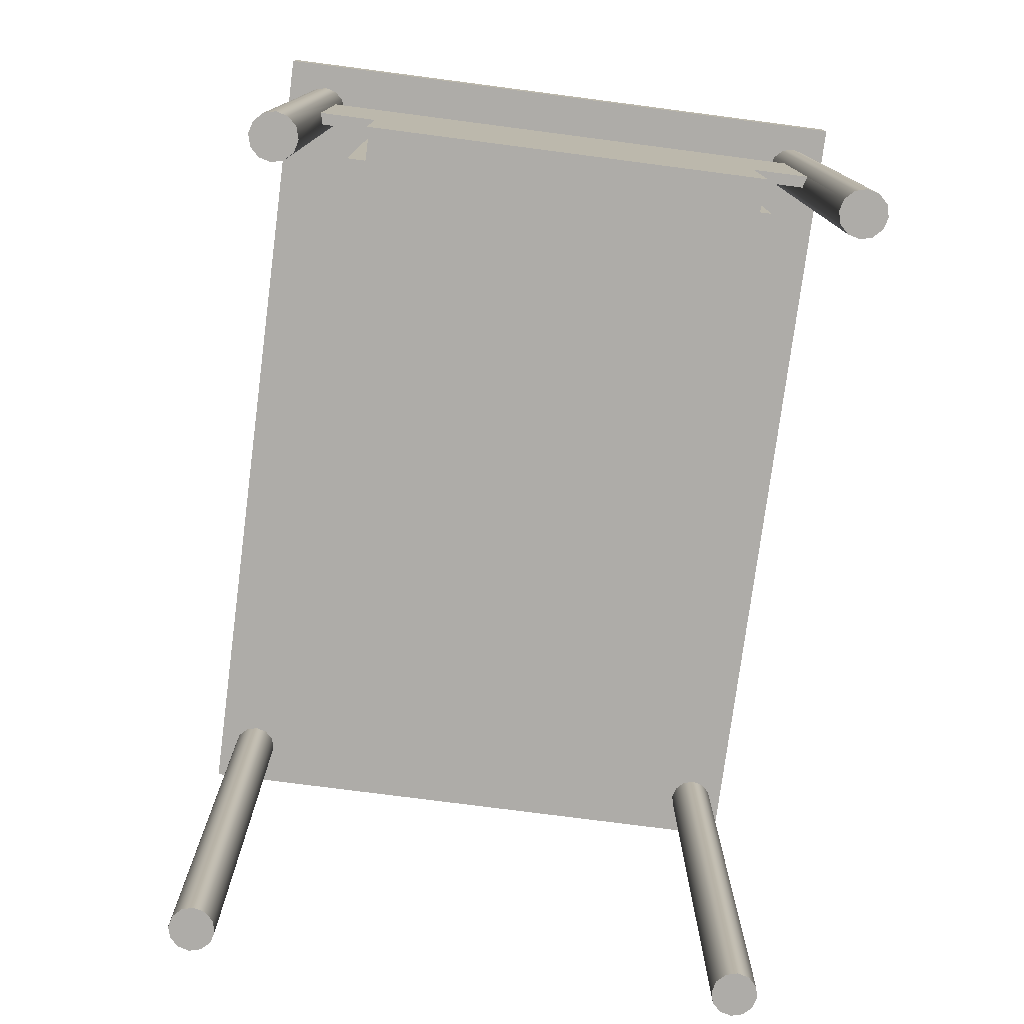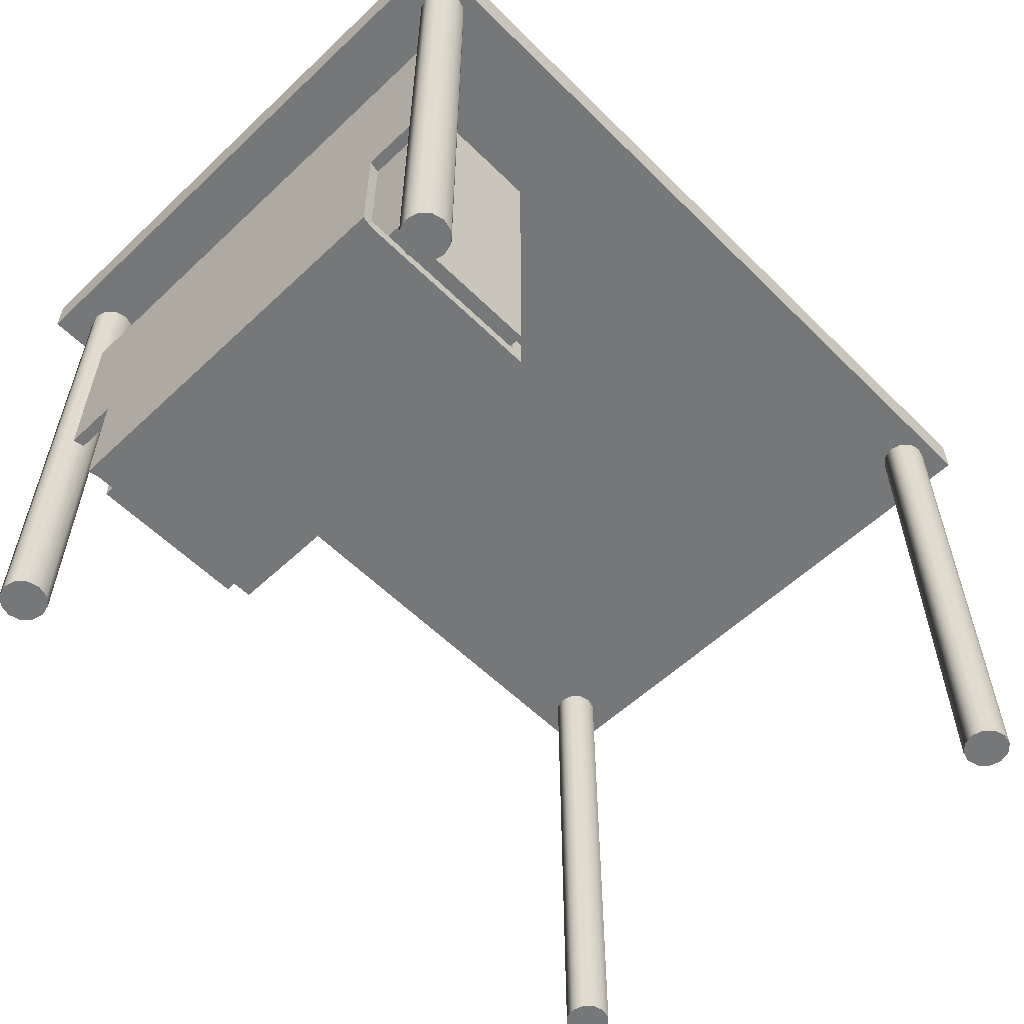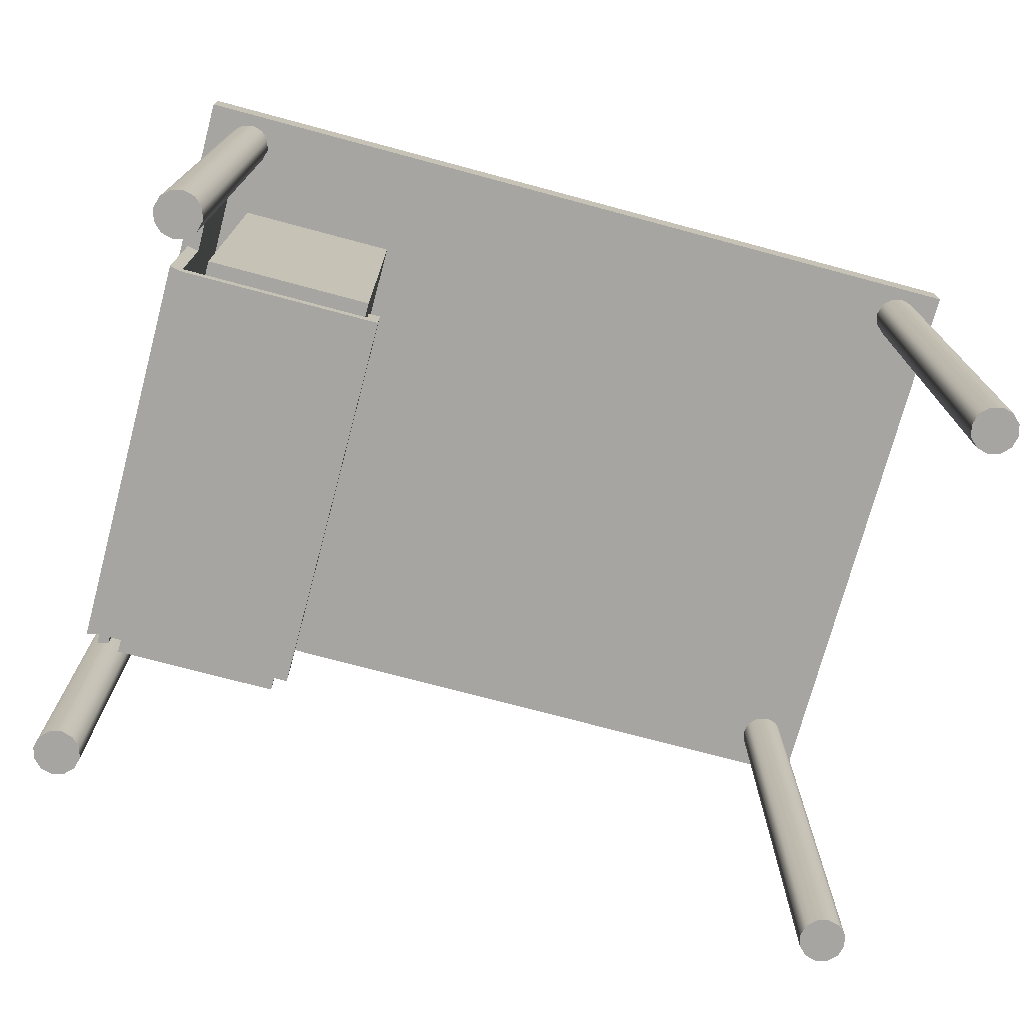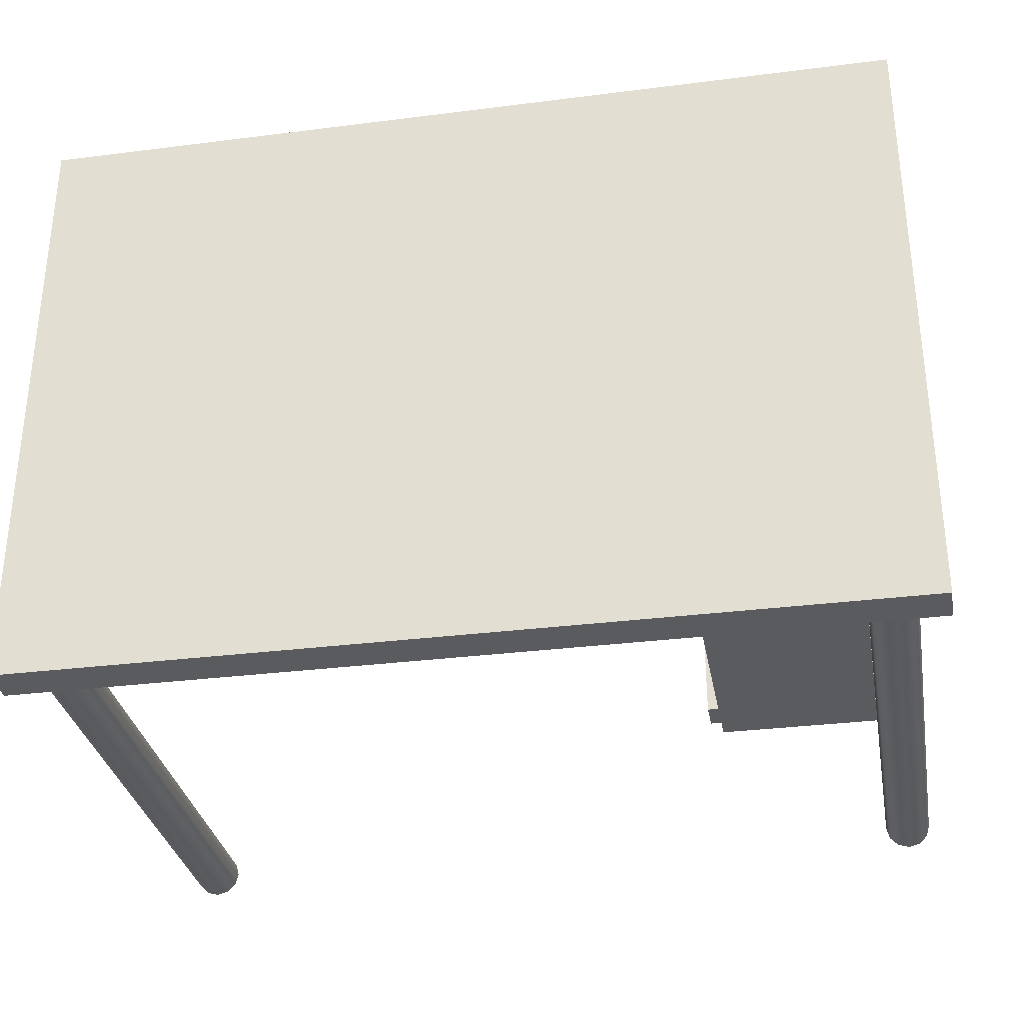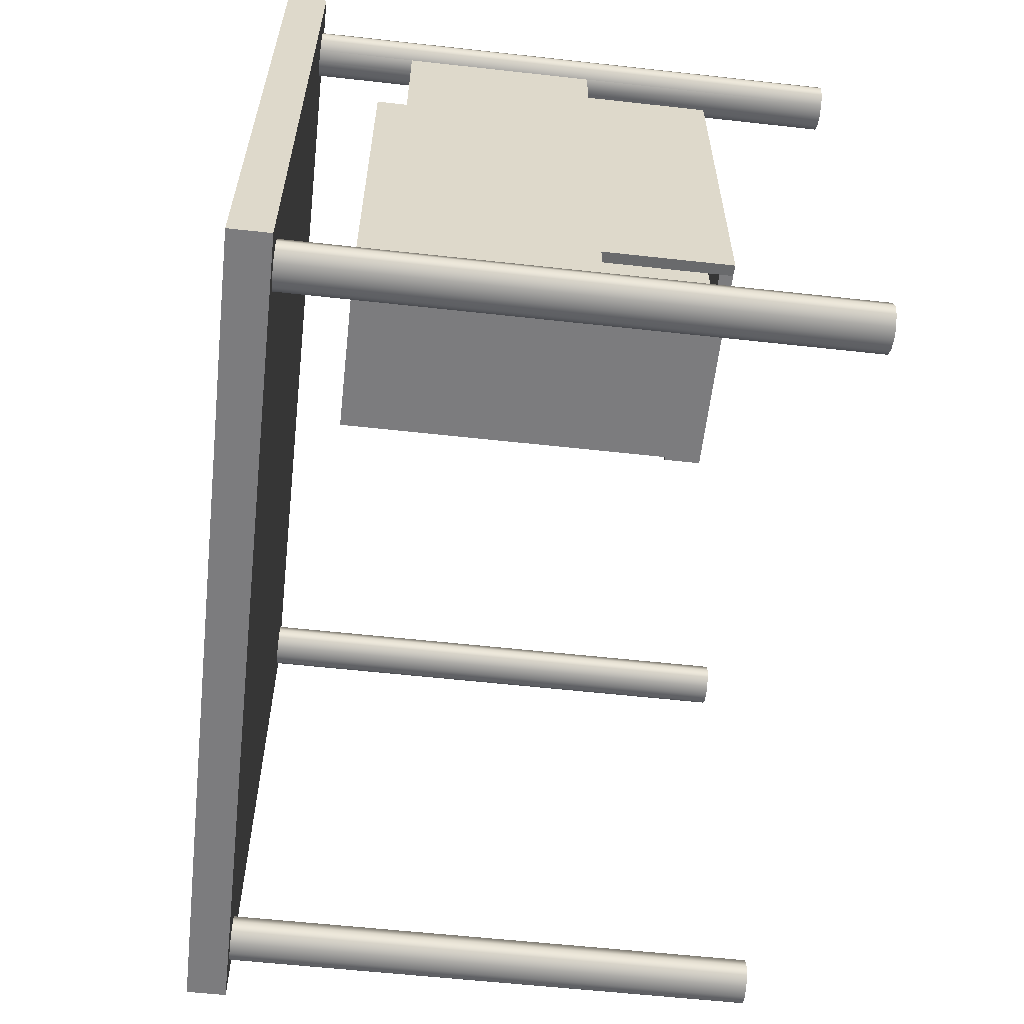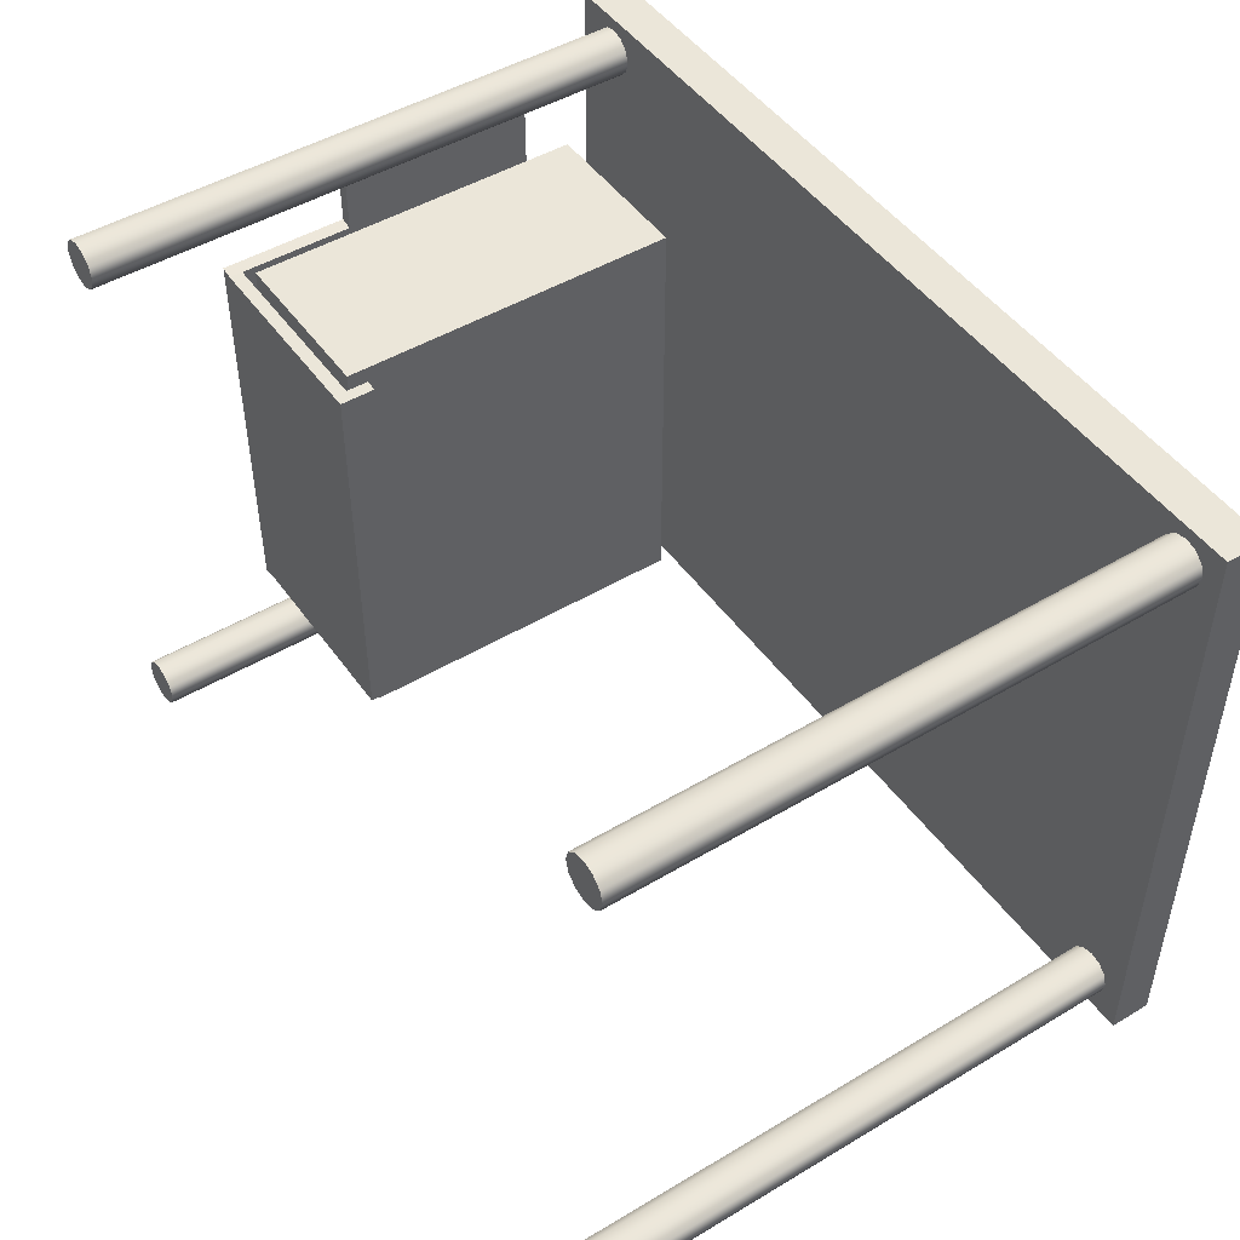
<metadata>
{"format":"obj","ext":"obj","renderer":"f3d","projection":"perspective","resolution":1024,"background":"white","views":[{"elev":-76.8,"azim":-97.4,"up":"+Y"},{"elev":-57.1,"azim":-45.7,"up":"+Y"},{"elev":-73.9,"azim":-15.0,"up":"+Y"},{"elev":-32.0,"azim":-169.9,"up":"+Z"},{"elev":-58.9,"azim":-96.5,"up":"+Z"},{"elev":47.9,"azim":56.2,"up":"+Z"}]}
</metadata>
<code>
v  0.6685 0.3876 0.516
v  0.6685 0.4511 0.516
v  -0.6933 0.4511 0.516
v  -0.6933 0.3876 0.516
v  0.6685 0.3876 -0.4512
v  -0.6933 0.3876 -0.4512
v  -0.6933 0.4511 -0.4512
v  0.6685 0.4511 -0.4512
v  -0.5814 -0.4645 -0.3875
v  -0.5862 -0.4645 -0.4055
v  -0.5862 0.4252 -0.4055
v  -0.5814 0.4252 -0.3875
v  -0.5994 -0.4645 -0.4187
v  -0.5994 0.4252 -0.4187
v  -0.6174 -0.4645 -0.4236
v  -0.6174 0.4252 -0.4236
v  -0.6354 -0.4645 -0.4187
v  -0.6354 0.4252 -0.4187
v  -0.6486 -0.4645 -0.4055
v  -0.6486 0.4252 -0.4055
v  -0.6534 -0.4645 -0.3875
v  -0.6534 0.4252 -0.3875
v  -0.6486 -0.4645 -0.3695
v  -0.6486 0.4252 -0.3695
v  -0.6354 -0.4645 -0.3563
v  -0.6354 -0.063 -0.3563
v  -0.6354 0.2335 -0.3563
v  -0.6354 0.4252 -0.3563
v  -0.6174 -0.4645 -0.3515
v  -0.5994 -0.4645 -0.3563
v  -0.5994 0.4252 -0.3563
v  -0.6174 0.4252 -0.3515
v  -0.6174 0.2335 -0.3515
v  -0.6174 -0.063 -0.3515
v  -0.5862 -0.4645 -0.3695
v  -0.5862 0.4252 -0.3695
v  0.6379 -0.4645 -0.3875
v  0.6331 -0.4645 -0.4055
v  0.6331 0.4252 -0.4055
v  0.6379 0.4252 -0.3875
v  0.6199 -0.4645 -0.4187
v  0.6199 0.4252 -0.4187
v  0.6019 -0.4645 -0.4236
v  0.6019 0.4252 -0.4236
v  0.5839 -0.4645 -0.4187
v  0.5839 0.4252 -0.4187
v  0.5707 -0.4645 -0.4055
v  0.5707 0.4252 -0.4055
v  0.5659 -0.4645 -0.3875
v  0.5659 0.4252 -0.3875
v  0.5707 -0.4645 -0.3695
v  0.5707 0.4252 -0.3695
v  0.5839 -0.4645 -0.3563
v  0.5839 0.4252 -0.3563
v  0.6019 -0.4645 -0.3515
v  0.6019 0.4252 -0.3515
v  0.6199 -0.4645 -0.3563
v  0.6199 0.4252 -0.3563
v  0.6331 -0.4645 -0.3695
v  0.6331 0.4252 -0.3695
v  -0.5814 -0.4645 0.4613
v  -0.5862 -0.4645 0.4433
v  -0.5862 0.4252 0.4433
v  -0.5814 0.4252 0.4613
v  -0.5994 -0.4645 0.4301
v  -0.5994 0.4252 0.4301
v  -0.6174 -0.4645 0.4253
v  -0.6174 -0.063 0.4253
v  -0.6174 0.2335 0.4253
v  -0.6174 0.4252 0.4253
v  -0.6354 -0.4645 0.4301
v  -0.6486 -0.4645 0.4433
v  -0.6486 0.4252 0.4433
v  -0.6354 0.4252 0.4301
v  -0.6354 0.2335 0.4301
v  -0.6354 -0.063 0.4301
v  -0.6534 -0.4645 0.4613
v  -0.6534 0.4252 0.4613
v  -0.6486 -0.4645 0.4793
v  -0.6486 0.4252 0.4793
v  -0.6354 -0.4645 0.4925
v  -0.6354 0.4252 0.4925
v  -0.6174 -0.4645 0.4973
v  -0.6174 0.4252 0.4973
v  -0.5994 -0.4645 0.4925
v  -0.5994 0.4252 0.4925
v  -0.5862 -0.4645 0.4793
v  -0.5862 0.4252 0.4793
v  0.6379 -0.4645 0.4613
v  0.6331 -0.4645 0.4433
v  0.6331 0.4252 0.4433
v  0.6379 0.4252 0.4613
v  0.6199 -0.4645 0.4301
v  0.6199 0.4252 0.4301
v  0.6019 -0.4645 0.4253
v  0.6019 0.4252 0.4253
v  0.5839 -0.4645 0.4301
v  0.5839 0.4252 0.4301
v  0.5707 -0.4645 0.4433
v  0.5707 0.4252 0.4433
v  0.5659 -0.4645 0.4613
v  0.5659 0.4252 0.4613
v  0.5707 -0.4645 0.4793
v  0.5707 0.4252 0.4793
v  0.5839 -0.4645 0.4925
v  0.5839 0.4252 0.4925
v  0.6019 -0.4645 0.4973
v  0.6019 0.4252 0.4973
v  0.6199 -0.4645 0.4925
v  0.6199 0.4252 0.4925
v  0.6331 -0.4645 0.4793
v  0.6331 0.4252 0.4793
v  -0.6174 -0.2551 -0.2661
v  -0.6174 -0.2551 0.3399
v  -0.6354 -0.2551 0.3436
v  -0.6354 -0.2551 -0.2698
v  -0.6174 -0.063 0.3399
v  -0.6174 -0.063 -0.2661
v  -0.6354 -0.063 -0.2698
v  -0.6354 -0.063 0.3436
v  -0.6354 -0.2354 -0.2698
v  -0.6354 -0.2354 0.3436
v  -0.6174 -0.2354 -0.2661
v  -0.6174 -0.2354 0.3399
v  -0.3078 -0.2354 -0.2661
v  -0.3078 -0.2354 0.3399
v  -0.3078 -0.2551 0.3399
v  -0.3078 -0.2551 -0.2661
v  -0.326 -0.2354 0.3399
v  -0.326 -0.2354 -0.2661
v  -0.326 -0.2551 0.3399
v  -0.326 -0.2551 -0.2661
v  -0.326 -0.2028 -0.2661
v  -0.326 -0.2028 0.3399
v  -0.3078 -0.2028 0.3399
v  -0.3078 -0.2028 -0.2661
v  -0.3293 -0.2308 0.361
v  -0.3293 0.2832 0.361
v  -0.5826 0.2832 0.361
v  -0.5826 -0.2308 0.361
v  -0.3293 -0.2308 -0.2962
v  -0.5826 -0.2308 -0.2962
v  -0.5826 0.2832 -0.2962
v  -0.3293 0.2832 -0.2962
g Box011
f 1 2 3 4
f 5 6 7 8
f 1 4 6 5
f 4 3 7 6
f 3 2 8 7
f 2 1 5 8
f 9 10 11 12
f 10 13 14 11
f 13 15 16 14
f 15 17 18 16
f 17 19 20 18
f 19 21 22 20
f 21 23 24 22
f 23 25 26 27 28 24
f 29 30 31 32 33 34
f 30 35 36 31
f 35 9 12 36
f 35 30 29 25 23 21 19 17 15 13 10 9
f 12 11 14 16 18 20 22 24 28 32 31 36
f 37 38 39 40
f 38 41 42 39
f 41 43 44 42
f 43 45 46 44
f 45 47 48 46
f 47 49 50 48
f 49 51 52 50
f 51 53 54 52
f 53 55 56 54
f 55 57 58 56
f 57 59 60 58
f 59 37 40 60
f 59 57 55 53 51 49 47 45 43 41 38 37
f 40 39 42 44 46 48 50 52 54 56 58 60
f 61 62 63 64
f 62 65 66 63
f 65 67 68 69 70 66
f 71 72 73 74 75 76
f 72 77 78 73
f 77 79 80 78
f 79 81 82 80
f 81 83 84 82
f 83 85 86 84
f 85 87 88 86
f 87 61 64 88
f 87 85 83 81 79 77 72 71 67 65 62 61
f 64 63 66 70 74 73 78 80 82 84 86 88
f 89 90 91 92
f 90 93 94 91
f 93 95 96 94
f 95 97 98 96
f 97 99 100 98
f 99 101 102 100
f 101 103 104 102
f 103 105 106 104
f 105 107 108 106
f 107 109 110 108
f 109 111 112 110
f 111 89 92 112
f 111 109 107 105 103 101 99 97 95 93 90 89
f 92 91 94 96 98 100 102 104 106 108 110 112
f 33 32 28 27
f 26 25 29 34
f 75 74 70 69
f 68 67 71 76
f 113 114 115 116
f 34 33 69 68 117 118
f 33 27 75 69
f 27 26 119 120 76 75
f 117 68 76 120
f 119 26 34 118
f 120 119 121 122
f 119 118 123 121
f 118 117 124 123
f 117 120 122 124
f 122 121 116 115
f 121 123 113 116
f 125 126 127 128
f 124 122 115 114
f 123 124 129 130
f 124 114 131 129
f 114 113 132 131
f 113 123 130 132
f 133 134 135 136
f 129 131 127 126
f 131 132 128 127
f 132 130 125 128
f 130 129 134 133
f 129 126 135 134
f 126 125 136 135
f 125 130 133 136
f 137 138 139 140
f 141 142 143 144
f 137 140 142 141
f 140 139 143 142
f 139 138 144 143
f 138 137 141 144

</code>
